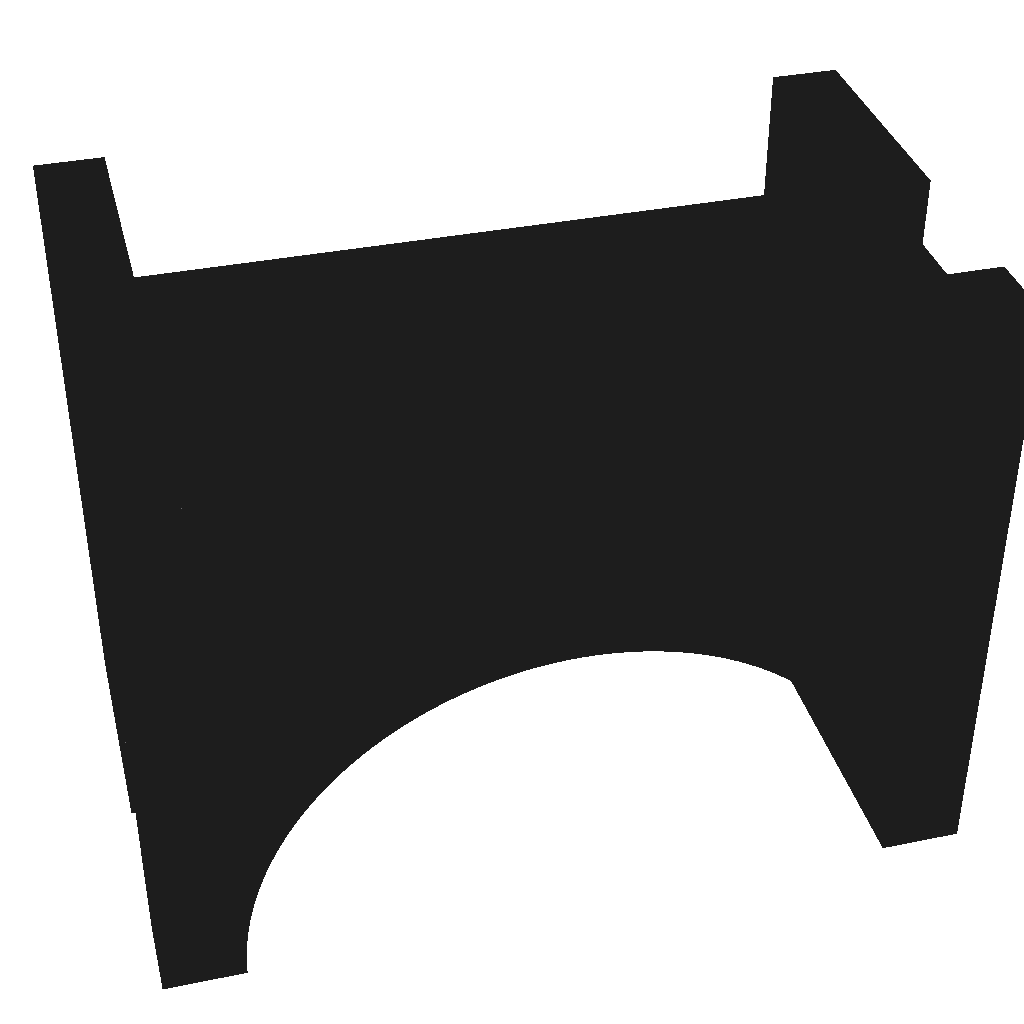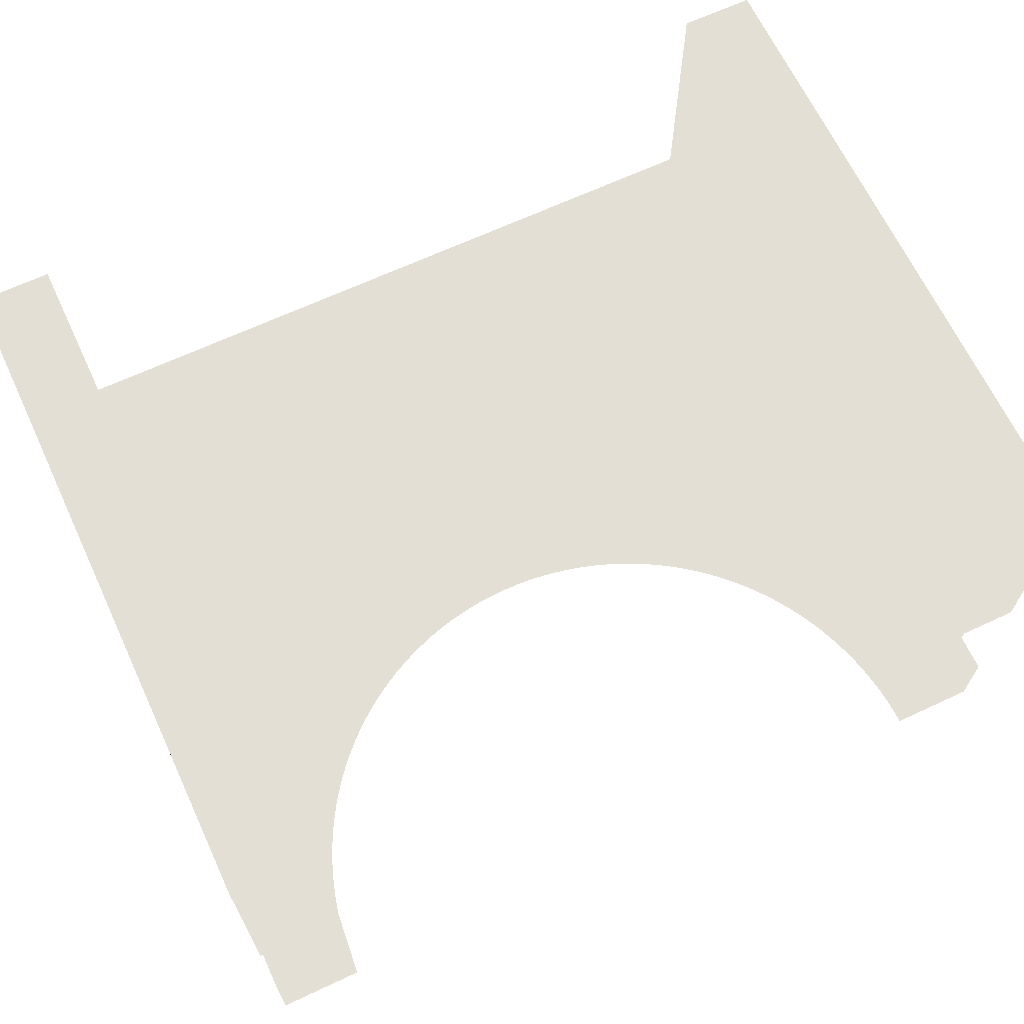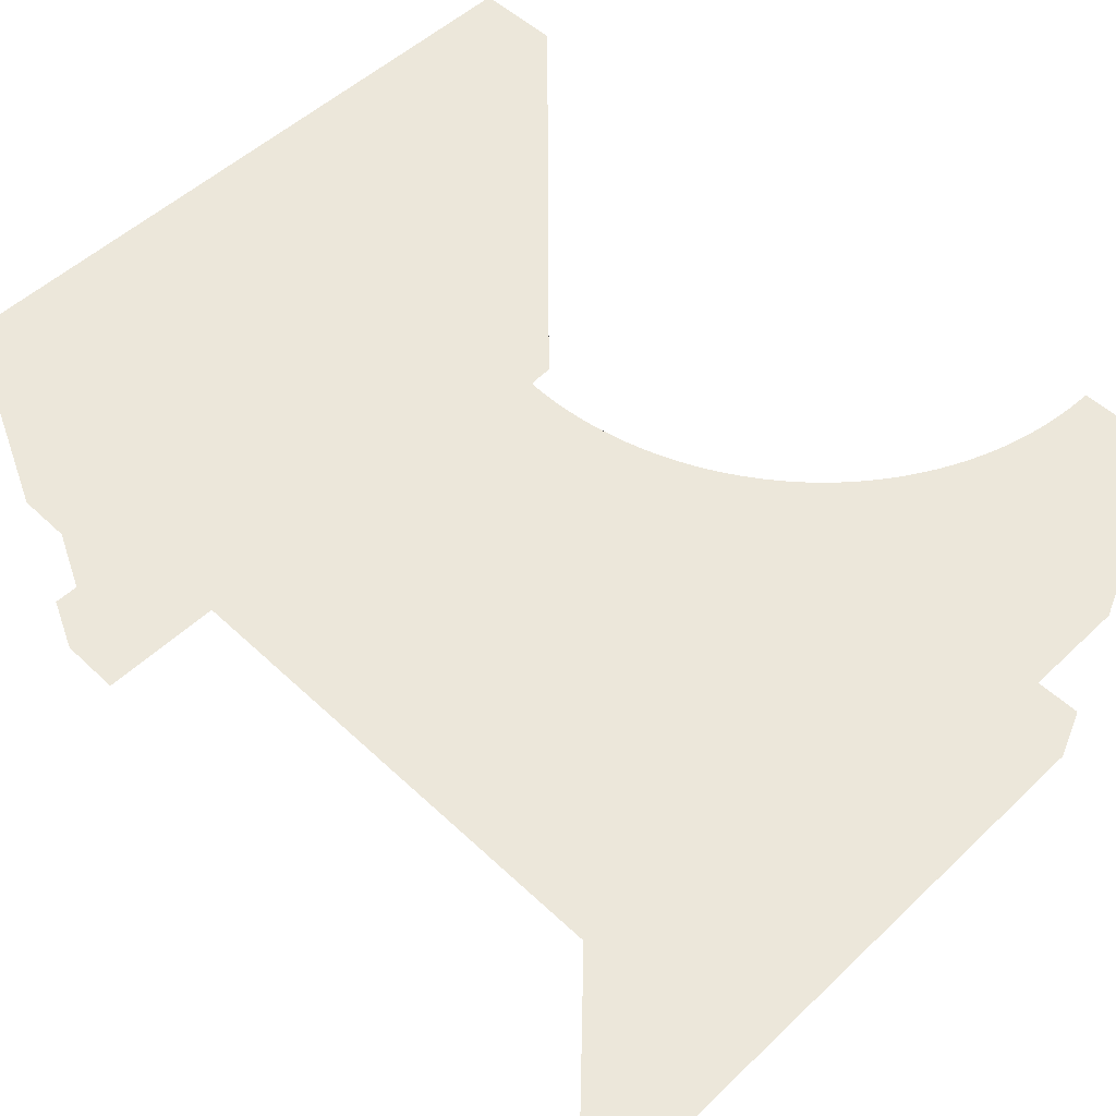
<metadata>
{"format":"obj","ext":"obj","renderer":"f3d","projection":"perspective","resolution":1024,"background":"white","views":[{"elev":36.9,"azim":165.3,"up":"+Y"},{"elev":66.3,"azim":-25.1,"up":"+Z"},{"elev":53.2,"azim":-135.1,"up":"+Z"}]}
</metadata>
<code>
v 106.2 105.8 9
v 106.2 103.2 9
v 107.5 105.8 9
v 107.5 94.25 9
v 105.4 96.85 9
v 105.5 96.65 9
v 93.75 103.2 9
v 100 100.2 9
v 100.2 100.2 9
v 100.4 100.2 9
v 93.75 105.8 9
v 92.5 105.8 9
v 92.5 94.25 9
v 94.59 96.85 9
v 94.5 96.65 9
v 94.41 96.44 9
v 94.34 96.23 9
v 94.27 96.02 9
v 94.2 95.8 9
v 94.15 95.59 9
v 94.1 95.37 9
v 94.07 95.14 9
v 94.04 94.92 9
v 94.02 94.7 9
v 94 94.47 9
v 94 94.25 9
v 94.7 97.05 9
v 94.8 97.25 9
v 94.92 97.44 9
v 95.04 97.63 9
v 95.17 97.81 9
v 95.31 97.99 9
v 95.45 98.16 9
v 95.6 98.33 9
v 95.76 98.49 9
v 95.92 98.65 9
v 96.09 98.8 9
v 96.26 98.94 9
v 96.44 99.08 9
v 96.62 99.21 9
v 96.81 99.33 9
v 97 99.45 9
v 97.2 99.55 9
v 97.4 99.66 9
v 97.6 99.75 9
v 97.81 99.84 9
v 98.02 99.91 9
v 98.23 99.98 9
v 98.45 100 9
v 98.66 100.1 9
v 98.88 100.1 9
v 99.11 100.2 9
v 99.33 100.2 9
v 99.55 100.2 9
v 99.78 100.2 9
v 100.7 100.2 9
v 100.9 100.2 9
v 101.1 100.1 9
v 101.3 100.1 9
v 101.6 100 9
v 101.8 99.98 9
v 102 99.91 9
v 102.2 99.84 9
v 102.4 99.75 9
v 102.6 99.66 9
v 102.8 99.55 9
v 103 99.45 9
v 103.2 99.33 9
v 103.4 99.21 9
v 103.6 99.08 9
v 103.7 98.94 9
v 103.9 98.8 9
v 104.1 98.65 9
v 104.2 98.49 9
v 104.4 98.33 9
v 104.5 98.16 9
v 104.7 97.99 9
v 104.8 97.81 9
v 105 97.63 9
v 105.1 97.44 9
v 105.2 97.25 9
v 105.3 97.05 9
v 105.6 96.44 9
v 105.7 96.23 9
v 105.7 96.02 9
v 105.8 95.8 9
v 105.8 95.59 9
v 105.9 95.37 9
v 105.9 95.14 9
v 106 94.92 9
v 106 94.7 9
v 106 94.47 9
v 106 94.25 9
v 92.5 105.8 4.5
v 93.5 105.8 4.5
v 93.75 105.8 0
v 93.5 105.8 1.5
v 92.5 105.8 0
v 92.5 105.8 1.5
v 107.5 105.8 4.5
v 107.5 94.25 4.5
v 106.5 105.8 4.5
v 106.5 94.25 4.5
v 107.5 94.25 1.5
v 107.5 105.8 1.5
v 106.5 94.25 1.5
v 106.5 105.8 1.5
v 107.5 105.8 0
v 107.5 94.25 0
v 106.2 105.8 0
v 92.5 94.25 4.5
v 93.5 94.25 4.5
v 92.5 94.25 1.5
v 93.5 94.25 1.5
v 92.5 94.25 0
v 93.75 103.2 0
v 106.2 103.2 0
v 106 94.47 0
v 106 94.25 0
v 106 94.47 3.75
v 106 94.47 7.5
v 106 94.7 7.5
v 106 94.92 7.5
v 105.9 95.14 7.5
v 105.9 95.37 7.5
v 105.8 95.59 7.5
v 105.8 95.8 7.5
v 105.7 96.02 7.5
v 105.7 96.23 7.5
v 105.6 96.44 7.5
v 105.5 96.65 7.5
v 105.4 96.85 7.5
v 105.3 97.05 7.5
v 105.2 97.25 7.5
v 105.1 97.44 7.5
v 105 97.63 7.5
v 104.8 97.81 7.5
v 104.7 97.99 7.5
v 104.5 98.16 7.5
v 104.4 98.33 7.5
v 104.2 98.49 7.5
v 104.1 98.65 7.5
v 103.9 98.8 7.5
v 103.7 98.94 7.5
v 103.6 99.08 7.5
v 103.4 99.21 7.5
v 103.2 99.33 7.5
v 103 99.45 7.5
v 102.8 99.55 7.5
v 102.6 99.66 7.5
v 102.4 99.75 7.5
v 102.2 99.84 7.5
v 102 99.91 7.5
v 101.8 99.98 7.5
v 101.6 100 7.5
v 101.3 100.1 7.5
v 101.1 100.1 7.5
v 100.9 100.2 7.5
v 100.7 100.2 7.5
v 100.4 100.2 7.5
v 100.2 100.2 7.5
v 100 100.2 7.5
v 99.78 100.2 7.5
v 99.55 100.2 7.5
v 99.33 100.2 7.5
v 99.11 100.2 7.5
v 98.88 100.1 7.5
v 98.66 100.1 7.5
v 98.45 100 7.5
v 98.23 99.98 7.5
v 98.02 99.91 7.5
v 97.81 99.84 7.5
v 97.6 99.75 7.5
v 97.4 99.66 7.5
v 97.2 99.55 7.5
v 97 99.45 7.5
v 96.81 99.33 7.5
v 96.62 99.21 7.5
v 96.44 99.08 7.5
v 96.26 98.94 7.5
v 96.09 98.8 7.5
v 95.92 98.65 7.5
v 95.76 98.49 7.5
v 95.6 98.33 7.5
v 95.45 98.16 7.5
v 95.31 97.99 7.5
v 95.17 97.81 7.5
v 95.04 97.63 7.5
v 94.92 97.44 7.5
v 94.8 97.25 7.5
v 94.7 97.05 7.5
v 94.59 96.85 7.5
v 94.5 96.65 7.5
v 94.41 96.44 7.5
v 94.34 96.23 7.5
v 94.27 96.02 7.5
v 94.2 95.8 7.5
v 94.15 95.59 7.5
v 94.1 95.37 7.5
v 94.07 95.14 7.5
v 94.04 94.92 7.5
v 94.02 94.7 7.5
v 94 94.47 7.5
v 94 94.47 3.75
v 94 94.25 0
v 94 94.47 0
v 94.02 94.7 3.75
v 94.02 94.7 0
v 94.04 94.92 3.75
v 94.04 94.92 0
v 94.07 95.14 3.75
v 94.07 95.14 0
v 94.1 95.37 3.75
v 94.1 95.37 0
v 94.15 95.59 3.75
v 94.15 95.59 0
v 94.2 95.8 3.75
v 94.2 95.8 0
v 94.27 96.02 3.75
v 94.27 96.02 0
v 94.34 96.23 3.75
v 94.34 96.23 0
v 94.41 96.44 3.75
v 94.41 96.44 0
v 94.5 96.65 3.75
v 94.5 96.65 0
v 94.59 96.85 3.75
v 94.59 96.85 0
v 94.7 97.05 3.75
v 94.7 97.05 0
v 94.8 97.25 3.75
v 94.8 97.25 0
v 94.92 97.44 3.75
v 94.92 97.44 0
v 95.04 97.63 3.75
v 95.04 97.63 0
v 95.17 97.81 3.75
v 95.17 97.81 0
v 95.31 97.99 3.75
v 95.31 97.99 0
v 95.45 98.16 3.75
v 95.45 98.16 0
v 95.6 98.33 3.75
v 95.6 98.33 0
v 95.76 98.49 3.75
v 95.76 98.49 0
v 95.92 98.65 3.75
v 95.92 98.65 0
v 96.09 98.8 3.75
v 96.09 98.8 0
v 96.26 98.94 3.75
v 96.26 98.94 0
v 96.44 99.08 3.75
v 96.44 99.08 0
v 96.62 99.21 3.75
v 96.62 99.21 0
v 96.81 99.33 3.75
v 96.81 99.33 0
v 97 99.45 3.75
v 97 99.45 0
v 97.2 99.55 3.75
v 97.2 99.55 0
v 97.4 99.66 3.75
v 97.4 99.66 0
v 97.6 99.75 3.75
v 97.6 99.75 0
v 97.81 99.84 3.75
v 97.81 99.84 0
v 98.02 99.91 3.75
v 98.02 99.91 0
v 98.23 99.98 3.75
v 98.23 99.98 0
v 98.45 100 3.75
v 98.45 100 0
v 98.66 100.1 3.75
v 98.66 100.1 0
v 98.88 100.1 3.75
v 98.88 100.1 0
v 99.11 100.2 3.75
v 99.11 100.2 0
v 99.33 100.2 3.75
v 99.33 100.2 0
v 99.55 100.2 3.75
v 99.55 100.2 0
v 99.78 100.2 3.75
v 99.78 100.2 0
v 100 100.2 3.75
v 100 100.2 0
v 100.2 100.2 3.75
v 100.2 100.2 0
v 100.4 100.2 3.75
v 100.4 100.2 0
v 100.7 100.2 3.75
v 100.7 100.2 0
v 100.9 100.2 3.75
v 100.9 100.2 0
v 101.1 100.1 3.75
v 101.1 100.1 0
v 101.3 100.1 3.75
v 101.3 100.1 0
v 101.6 100 3.75
v 101.6 100 0
v 101.8 99.98 3.75
v 101.8 99.98 0
v 102 99.91 3.75
v 102 99.91 0
v 102.2 99.84 3.75
v 102.2 99.84 0
v 102.4 99.75 3.75
v 102.4 99.75 0
v 102.6 99.66 3.75
v 102.6 99.66 0
v 102.8 99.55 3.75
v 102.8 99.55 0
v 103 99.45 3.75
v 103 99.45 0
v 103.2 99.33 3.75
v 103.2 99.33 0
v 103.4 99.21 3.75
v 103.4 99.21 0
v 103.6 99.08 3.75
v 103.6 99.08 0
v 103.7 98.94 3.75
v 103.7 98.94 0
v 103.9 98.8 3.75
v 103.9 98.8 0
v 104.1 98.65 3.75
v 104.1 98.65 0
v 104.2 98.49 3.75
v 104.2 98.49 0
v 104.4 98.33 3.75
v 104.4 98.33 0
v 104.5 98.16 3.75
v 104.5 98.16 0
v 104.7 97.99 3.75
v 104.7 97.99 0
v 104.8 97.81 3.75
v 104.8 97.81 0
v 105 97.63 3.75
v 105 97.63 0
v 105.1 97.44 3.75
v 105.1 97.44 0
v 105.2 97.25 3.75
v 105.2 97.25 0
v 105.3 97.05 3.75
v 105.3 97.05 0
v 105.4 96.85 3.75
v 105.4 96.85 0
v 105.5 96.65 3.75
v 105.5 96.65 0
v 105.6 96.44 3.75
v 105.6 96.44 0
v 105.7 96.23 3.75
v 105.7 96.23 0
v 105.7 96.02 3.75
v 105.7 96.02 0
v 105.8 95.8 3.75
v 105.8 95.8 0
v 105.8 95.59 3.75
v 105.8 95.59 0
v 105.9 95.37 3.75
v 105.9 95.37 0
v 105.9 95.14 3.75
v 105.9 95.14 0
v 106 94.92 3.75
v 106 94.92 0
v 106 94.7 3.75
v 106 94.7 0
f 1 2 3
f 3 2 4
f 4 2 5
f 4 5 6
f 7 8 2
f 2 8 9
f 2 9 10
f 11 12 7
f 7 12 13
f 7 13 14
f 14 13 15
f 15 13 16
f 16 13 17
f 17 13 18
f 18 13 19
f 19 13 20
f 20 13 21
f 21 13 22
f 22 13 23
f 23 13 24
f 24 13 25
f 25 13 26
f 14 27 7
f 7 27 28
f 7 28 29
f 29 30 7
f 7 30 31
f 7 31 32
f 32 33 7
f 7 33 34
f 7 34 35
f 35 36 7
f 7 36 37
f 7 37 38
f 38 39 7
f 7 39 40
f 7 40 41
f 41 42 7
f 7 42 43
f 7 43 44
f 44 45 7
f 7 45 46
f 7 46 47
f 47 48 7
f 7 48 49
f 7 49 50
f 50 51 7
f 7 51 52
f 7 52 53
f 53 54 7
f 7 54 55
f 7 55 8
f 10 56 2
f 2 56 57
f 2 57 58
f 58 59 2
f 2 59 60
f 2 60 61
f 61 62 2
f 2 62 63
f 2 63 64
f 64 65 2
f 2 65 66
f 2 66 67
f 67 68 2
f 2 68 69
f 2 69 70
f 70 71 2
f 2 71 72
f 2 72 73
f 73 74 2
f 2 74 75
f 2 75 76
f 76 77 2
f 2 77 78
f 2 78 79
f 79 80 2
f 2 80 81
f 2 81 82
f 82 5 2
f 6 83 4
f 4 83 84
f 4 84 85
f 85 86 4
f 4 86 87
f 4 87 88
f 88 89 4
f 4 89 90
f 4 90 91
f 91 92 4
f 4 92 93
f 94 12 95
f 95 12 11
f 95 11 96
f 95 96 97
f 97 96 98
f 97 98 99
f 100 101 102
f 102 101 103
f 104 105 106
f 106 105 107
f 107 102 106
f 106 102 103
f 105 104 108
f 108 104 109
f 101 100 4
f 4 100 3
f 1 102 110
f 110 102 107
f 110 107 108
f 108 107 105
f 1 3 102
f 102 3 100
f 111 94 112
f 112 94 95
f 99 113 97
f 97 113 114
f 114 112 97
f 97 112 95
f 94 111 12
f 12 111 13
f 113 99 115
f 115 99 98
f 7 116 11
f 11 116 96
f 117 2 110
f 110 2 1
f 7 2 116
f 116 2 117
f 118 119 120
f 120 119 93
f 120 93 121
f 121 93 92
f 121 92 122
f 122 92 91
f 122 91 123
f 123 91 90
f 123 90 124
f 124 90 89
f 124 89 125
f 125 89 88
f 125 88 126
f 126 88 87
f 126 87 127
f 127 87 86
f 127 86 128
f 128 86 85
f 128 85 129
f 129 85 84
f 129 84 130
f 130 84 83
f 130 83 131
f 131 83 6
f 131 6 132
f 132 6 5
f 132 5 133
f 133 5 82
f 133 82 134
f 134 82 81
f 134 81 135
f 135 81 80
f 135 80 136
f 136 80 79
f 136 79 137
f 137 79 78
f 137 78 138
f 138 78 77
f 138 77 139
f 139 77 76
f 139 76 140
f 140 76 75
f 140 75 141
f 141 75 74
f 141 74 142
f 142 74 73
f 142 73 143
f 143 73 72
f 143 72 144
f 144 72 71
f 144 71 145
f 145 71 70
f 145 70 146
f 146 70 69
f 146 69 147
f 147 69 68
f 147 68 148
f 148 68 67
f 148 67 149
f 149 67 66
f 149 66 150
f 150 66 65
f 150 65 151
f 151 65 64
f 151 64 152
f 152 64 63
f 152 63 153
f 153 63 62
f 153 62 154
f 154 62 61
f 154 61 155
f 155 61 60
f 155 60 156
f 156 60 59
f 156 59 157
f 157 59 58
f 157 58 158
f 158 58 57
f 158 57 159
f 159 57 56
f 159 56 160
f 160 56 10
f 160 10 161
f 161 10 9
f 161 9 162
f 162 9 8
f 162 8 163
f 163 8 55
f 163 55 164
f 164 55 54
f 164 54 165
f 165 54 53
f 165 53 166
f 166 53 52
f 166 52 167
f 167 52 51
f 167 51 168
f 168 51 50
f 168 50 169
f 169 50 49
f 169 49 170
f 170 49 48
f 170 48 171
f 171 48 47
f 171 47 172
f 172 47 46
f 172 46 173
f 173 46 45
f 173 45 174
f 174 45 44
f 174 44 175
f 175 44 43
f 175 43 176
f 176 43 42
f 176 42 177
f 177 42 41
f 177 41 178
f 178 41 40
f 178 40 179
f 179 40 39
f 179 39 180
f 180 39 38
f 180 38 181
f 181 38 37
f 181 37 182
f 182 37 36
f 182 36 183
f 183 36 35
f 183 35 184
f 184 35 34
f 184 34 185
f 185 34 33
f 185 33 186
f 186 33 32
f 186 32 187
f 187 32 31
f 187 31 188
f 188 31 30
f 188 30 189
f 189 30 29
f 189 29 190
f 190 29 28
f 190 28 191
f 191 28 27
f 191 27 192
f 192 27 14
f 192 14 193
f 193 14 15
f 193 15 194
f 194 15 16
f 194 16 195
f 195 16 17
f 195 17 196
f 196 17 18
f 196 18 197
f 197 18 19
f 197 19 198
f 198 19 20
f 198 20 199
f 199 20 21
f 199 21 200
f 200 21 22
f 200 22 201
f 201 22 23
f 201 23 202
f 202 23 24
f 202 24 203
f 203 24 25
f 203 25 26
f 203 26 204
f 204 26 205
f 204 205 206
f 204 206 207
f 207 206 208
f 207 208 209
f 209 208 210
f 209 210 211
f 211 210 212
f 211 212 213
f 213 212 214
f 213 214 215
f 215 214 216
f 215 216 217
f 217 216 218
f 217 218 219
f 219 218 220
f 219 220 221
f 221 220 222
f 221 222 223
f 223 222 224
f 223 224 225
f 225 224 226
f 225 226 227
f 227 226 228
f 227 228 229
f 229 228 230
f 229 230 231
f 231 230 232
f 231 232 233
f 233 232 234
f 233 234 235
f 235 234 236
f 235 236 237
f 237 236 238
f 237 238 239
f 239 238 240
f 239 240 241
f 241 240 242
f 241 242 243
f 243 242 244
f 243 244 245
f 245 244 246
f 245 246 247
f 247 246 248
f 247 248 249
f 249 248 250
f 249 250 251
f 251 250 252
f 251 252 253
f 253 252 254
f 253 254 255
f 255 254 256
f 255 256 257
f 257 256 258
f 257 258 259
f 259 258 260
f 259 260 261
f 261 260 262
f 261 262 263
f 263 262 264
f 263 264 265
f 265 264 266
f 265 266 267
f 267 266 268
f 267 268 269
f 269 268 270
f 269 270 271
f 271 270 272
f 271 272 273
f 273 272 274
f 273 274 275
f 275 274 276
f 275 276 277
f 277 276 278
f 277 278 279
f 279 278 280
f 279 280 281
f 281 280 282
f 281 282 283
f 283 282 284
f 283 284 285
f 285 284 286
f 285 286 287
f 287 286 288
f 287 288 289
f 289 288 290
f 289 290 291
f 291 290 292
f 291 292 293
f 293 292 294
f 293 294 295
f 295 294 296
f 295 296 297
f 297 296 298
f 297 298 299
f 299 298 300
f 299 300 301
f 301 300 302
f 301 302 303
f 303 302 304
f 303 304 305
f 305 304 306
f 305 306 307
f 307 306 308
f 307 308 309
f 309 308 310
f 309 310 311
f 311 310 312
f 311 312 313
f 313 312 314
f 313 314 315
f 315 314 316
f 315 316 317
f 317 316 318
f 317 318 319
f 319 318 320
f 319 320 321
f 321 320 322
f 321 322 323
f 323 322 324
f 323 324 325
f 325 324 326
f 325 326 327
f 327 326 328
f 327 328 329
f 329 328 330
f 329 330 331
f 331 330 332
f 331 332 333
f 333 332 334
f 333 334 335
f 335 334 336
f 335 336 337
f 337 336 338
f 337 338 339
f 339 338 340
f 339 340 341
f 341 340 342
f 341 342 343
f 343 342 344
f 343 344 345
f 345 344 346
f 345 346 347
f 347 346 348
f 347 348 349
f 349 348 350
f 349 350 351
f 351 350 352
f 351 352 353
f 353 352 354
f 353 354 355
f 355 354 356
f 355 356 357
f 357 356 358
f 357 358 359
f 359 358 360
f 359 360 361
f 361 360 362
f 361 362 363
f 363 362 364
f 363 364 365
f 365 364 366
f 365 366 367
f 367 366 368
f 367 368 120
f 120 368 118
f 367 120 121
f 367 121 122
f 365 367 122
f 365 122 123
f 363 365 123
f 363 123 124
f 361 363 124
f 361 124 125
f 359 361 125
f 359 125 126
f 357 359 126
f 357 126 127
f 355 357 127
f 355 127 128
f 353 355 128
f 353 128 129
f 351 353 129
f 351 129 130
f 349 351 130
f 349 130 131
f 347 349 131
f 347 131 132
f 345 347 132
f 345 132 133
f 343 345 133
f 343 133 134
f 341 343 134
f 341 134 135
f 339 341 135
f 339 135 136
f 337 339 136
f 337 136 137
f 335 337 137
f 335 137 138
f 333 335 138
f 333 138 139
f 331 333 139
f 331 139 140
f 329 331 140
f 329 140 141
f 327 329 141
f 327 141 142
f 325 327 142
f 325 142 143
f 323 325 143
f 323 143 144
f 321 323 144
f 321 144 145
f 319 321 145
f 319 145 146
f 317 319 146
f 317 146 147
f 315 317 147
f 315 147 148
f 313 315 148
f 313 148 149
f 311 313 149
f 311 149 150
f 309 311 150
f 309 150 151
f 307 309 151
f 307 151 152
f 305 307 152
f 305 152 153
f 303 305 153
f 303 153 154
f 301 303 154
f 301 154 155
f 299 301 155
f 299 155 156
f 297 299 156
f 297 156 157
f 295 297 157
f 295 157 158
f 293 295 158
f 293 158 159
f 291 293 159
f 291 159 160
f 289 291 160
f 289 160 161
f 287 289 161
f 287 161 162
f 285 287 162
f 285 162 163
f 283 285 163
f 283 163 164
f 281 283 164
f 281 164 165
f 279 281 165
f 279 165 166
f 277 279 166
f 277 166 167
f 275 277 167
f 275 167 168
f 273 275 168
f 273 168 169
f 271 273 169
f 271 169 170
f 269 271 170
f 269 170 171
f 267 269 171
f 267 171 172
f 265 267 172
f 265 172 173
f 263 265 173
f 263 173 174
f 261 263 174
f 261 174 175
f 259 261 175
f 259 175 176
f 257 259 176
f 257 176 177
f 255 257 177
f 255 177 178
f 253 255 178
f 253 178 179
f 251 253 179
f 251 179 180
f 249 251 180
f 249 180 181
f 247 249 181
f 247 181 182
f 245 247 182
f 245 182 183
f 243 245 183
f 243 183 184
f 241 243 184
f 241 184 185
f 239 241 185
f 239 185 186
f 237 239 186
f 237 186 187
f 235 237 187
f 235 187 188
f 233 235 188
f 233 188 189
f 231 233 189
f 231 189 190
f 229 231 190
f 229 190 191
f 227 229 191
f 227 191 192
f 225 227 192
f 225 192 193
f 223 225 193
f 223 193 194
f 221 223 194
f 221 194 195
f 219 221 195
f 219 195 196
f 217 219 196
f 217 196 197
f 215 217 197
f 215 197 198
f 213 215 198
f 213 198 199
f 211 213 199
f 211 199 200
f 209 211 200
f 209 200 201
f 207 209 201
f 207 201 202
f 204 207 202
f 204 202 203
f 119 118 109
f 109 118 368
f 109 368 366
f 366 364 109
f 109 364 362
f 109 362 360
f 360 358 109
f 109 358 356
f 109 356 354
f 354 352 109
f 109 352 350
f 109 350 348
f 109 348 117
f 117 348 346
f 117 346 344
f 344 342 117
f 117 342 340
f 117 340 338
f 338 336 117
f 117 336 334
f 117 334 332
f 332 330 117
f 117 330 328
f 117 328 326
f 326 324 117
f 117 324 322
f 117 322 320
f 320 318 117
f 117 318 316
f 117 316 314
f 314 312 117
f 117 312 310
f 117 310 308
f 308 306 117
f 117 306 304
f 117 304 302
f 302 300 117
f 117 300 298
f 117 298 296
f 296 294 117
f 117 294 292
f 117 292 290
f 290 288 117
f 117 288 116
f 116 288 286
f 116 286 284
f 284 282 116
f 116 282 280
f 116 280 278
f 278 276 116
f 116 276 274
f 116 274 272
f 272 270 116
f 116 270 268
f 116 268 266
f 266 264 116
f 116 264 262
f 116 262 260
f 260 258 116
f 116 258 256
f 116 256 254
f 254 252 116
f 116 252 250
f 116 250 248
f 248 246 116
f 116 246 244
f 116 244 242
f 242 240 116
f 116 240 238
f 116 238 236
f 236 234 116
f 116 234 232
f 116 232 230
f 230 228 116
f 116 228 115
f 116 115 98
f 228 226 115
f 115 226 224
f 115 224 222
f 222 220 115
f 115 220 218
f 115 218 216
f 216 214 115
f 115 214 212
f 115 212 210
f 210 208 115
f 115 208 206
f 115 206 205
f 98 96 116
f 110 108 117
f 117 108 109
f 113 115 114
f 114 115 205
f 114 205 112
f 112 205 26
f 112 26 13
f 13 111 112
f 101 4 103
f 103 4 93
f 103 93 119
f 103 119 106
f 106 119 109
f 106 109 104

</code>
